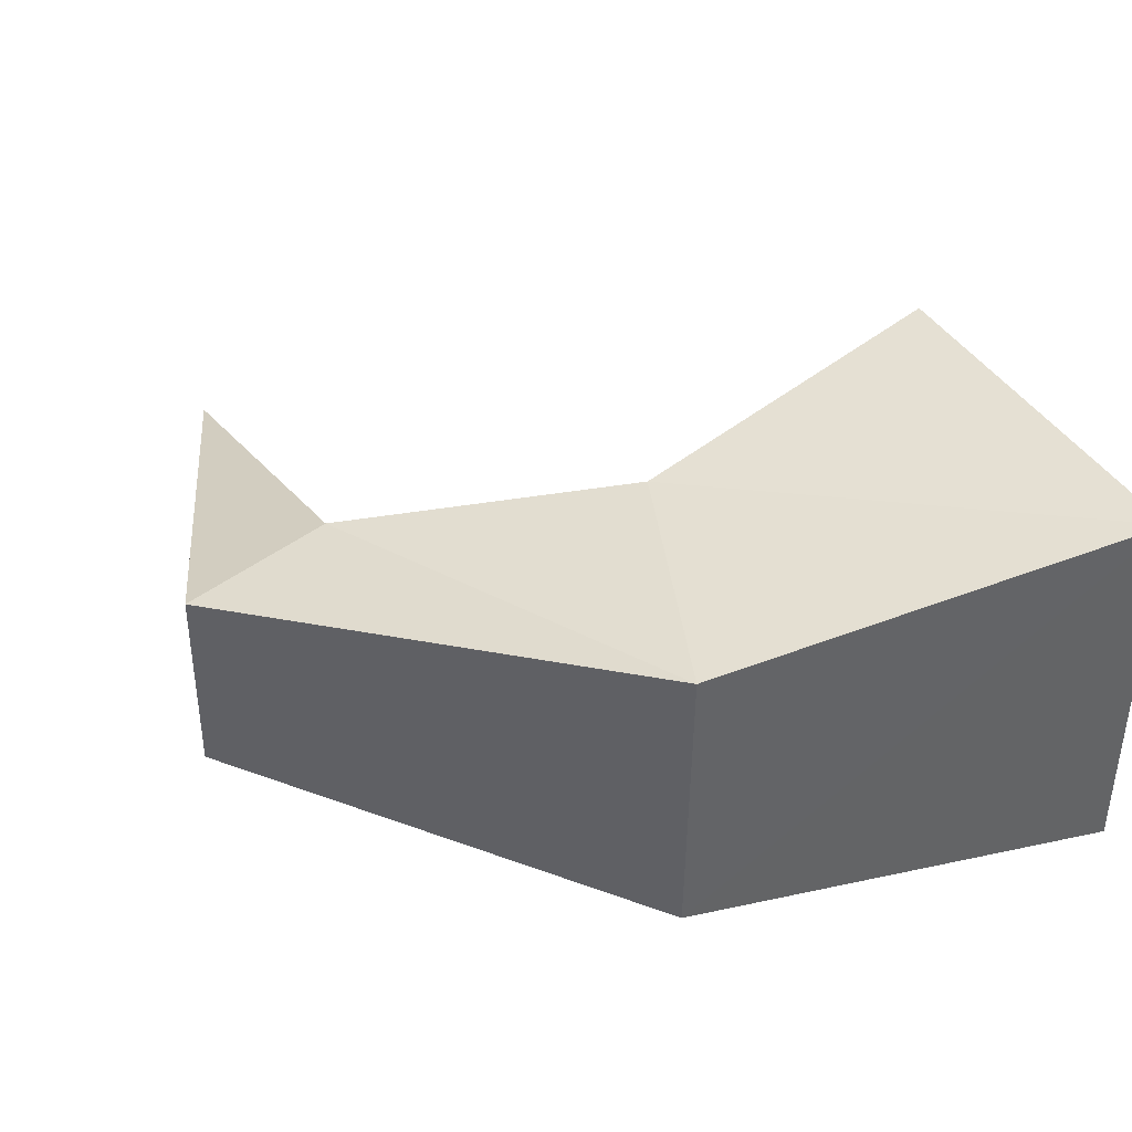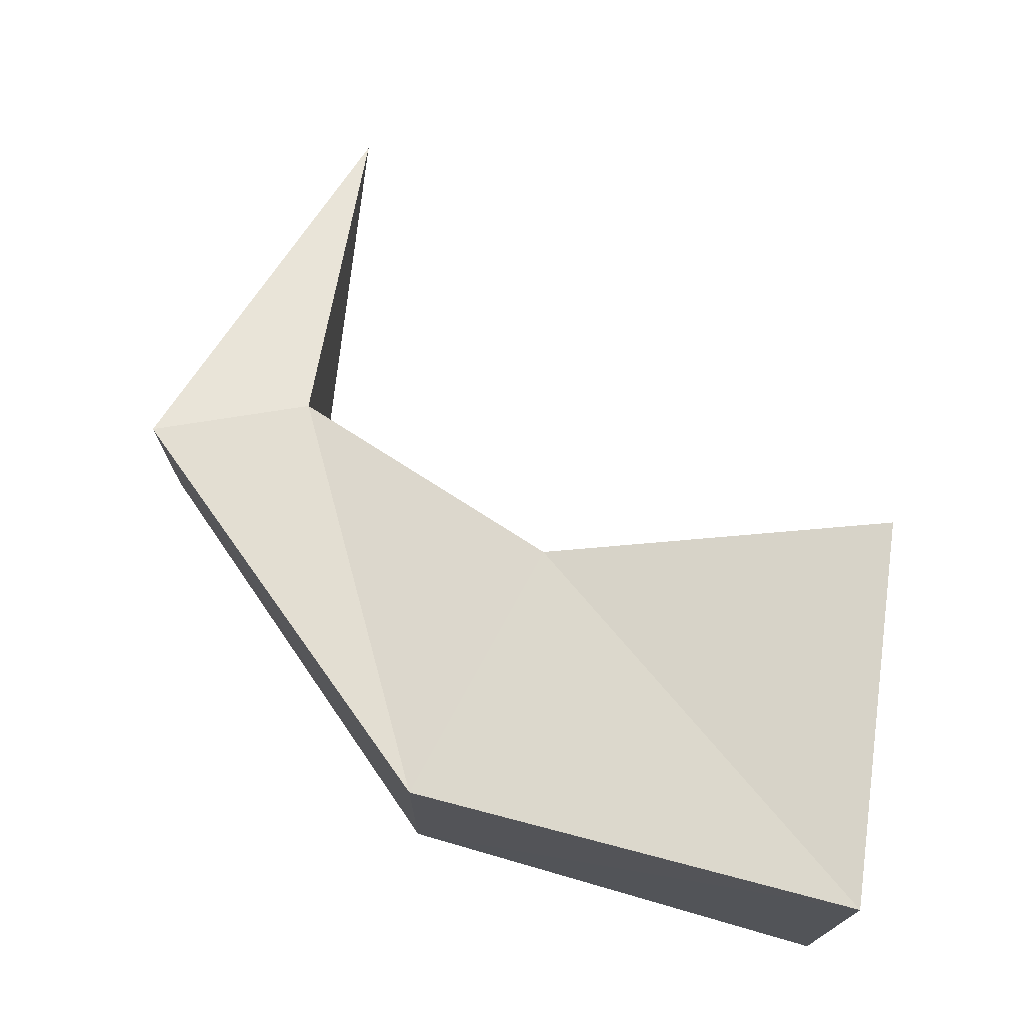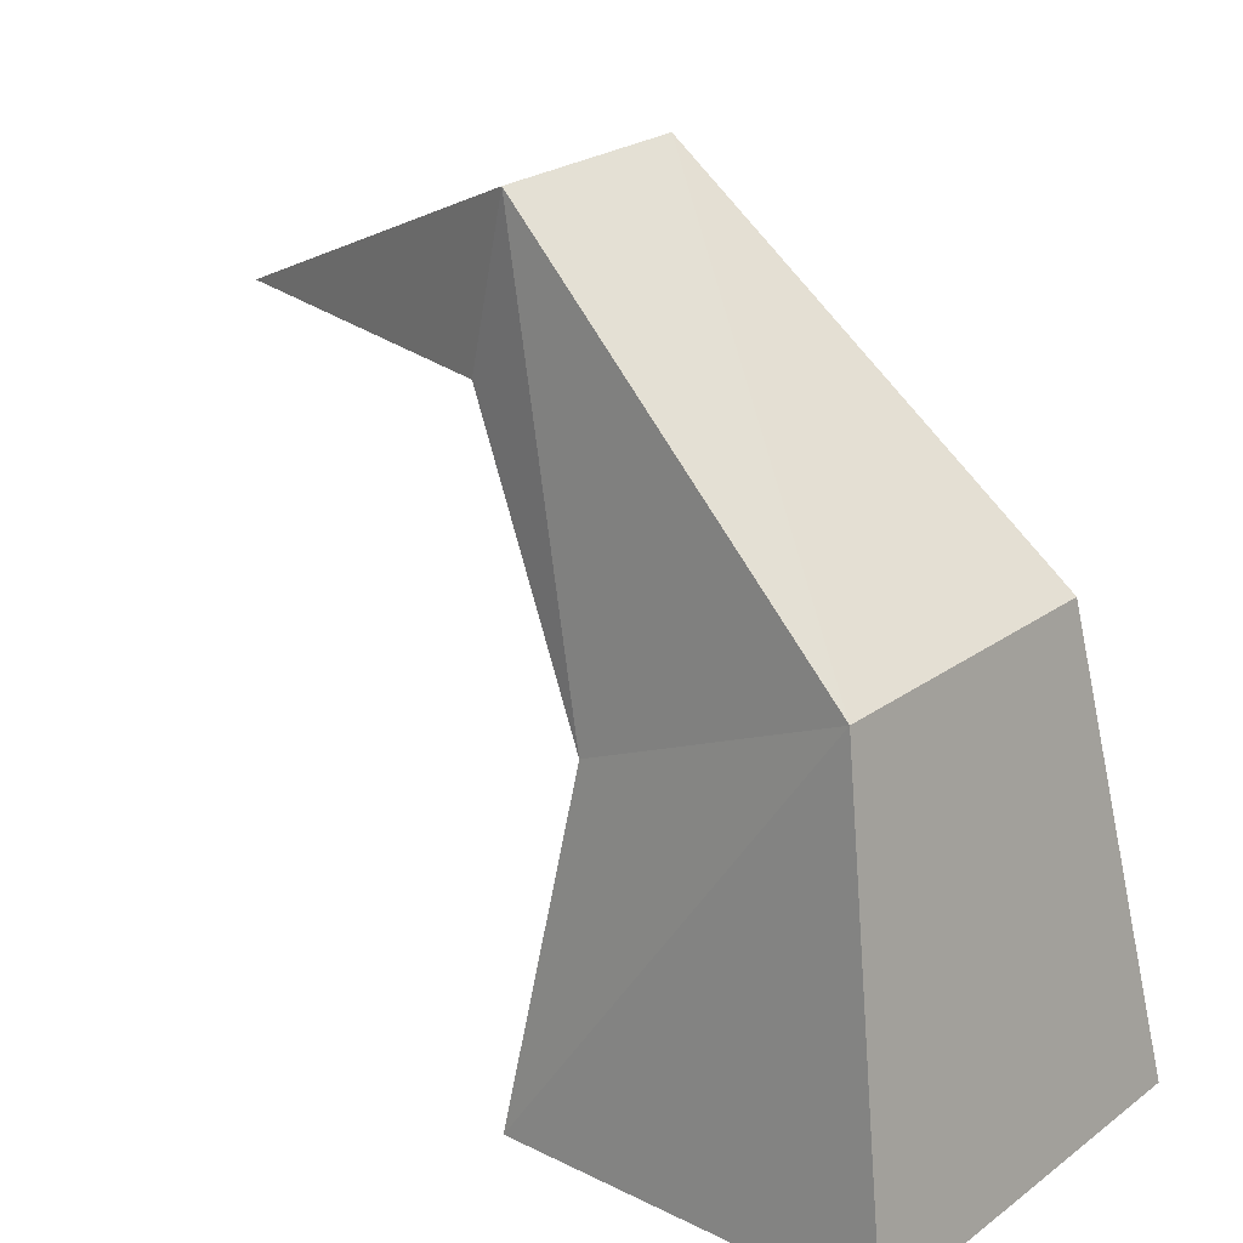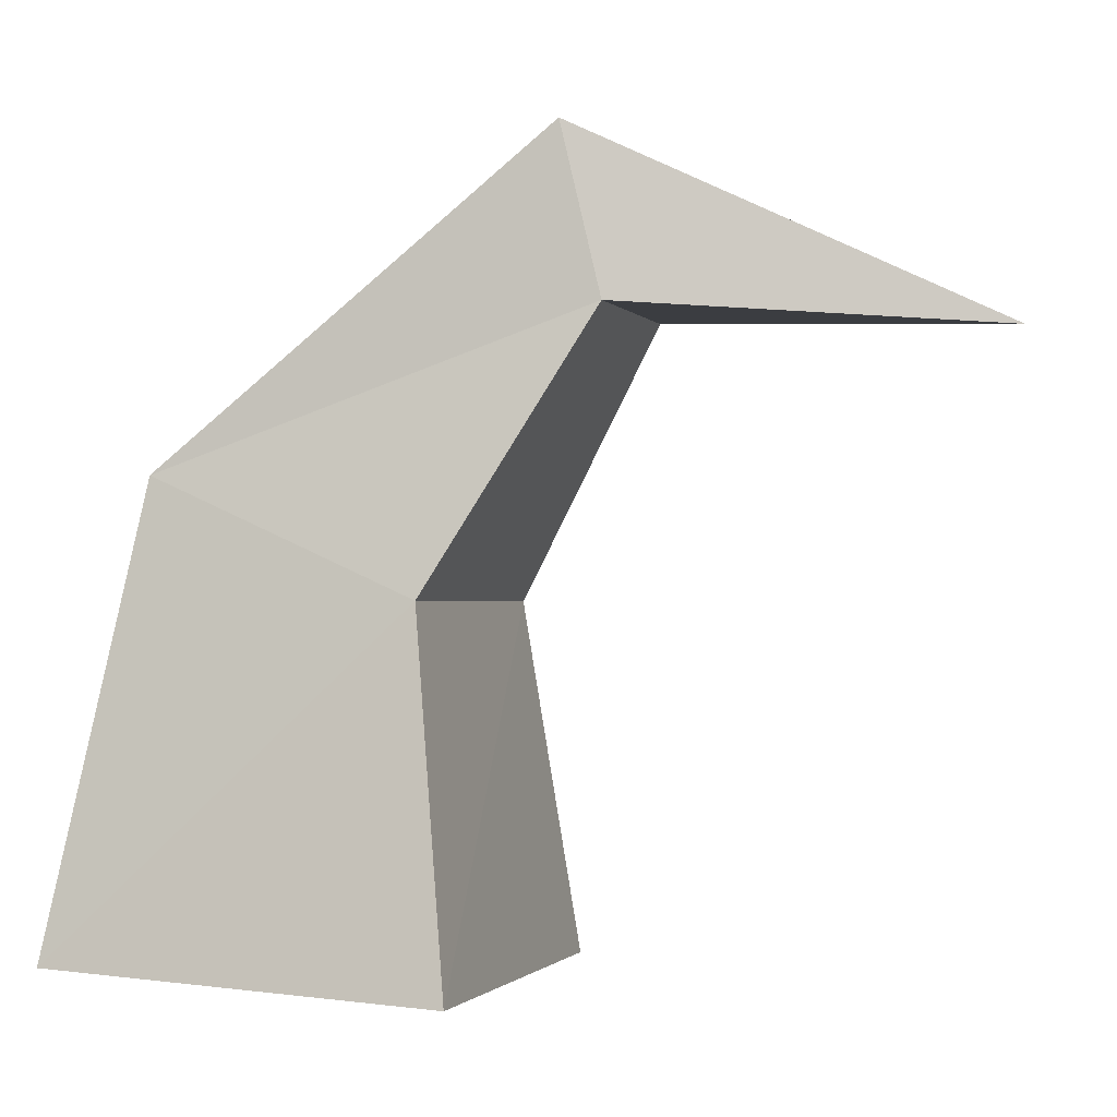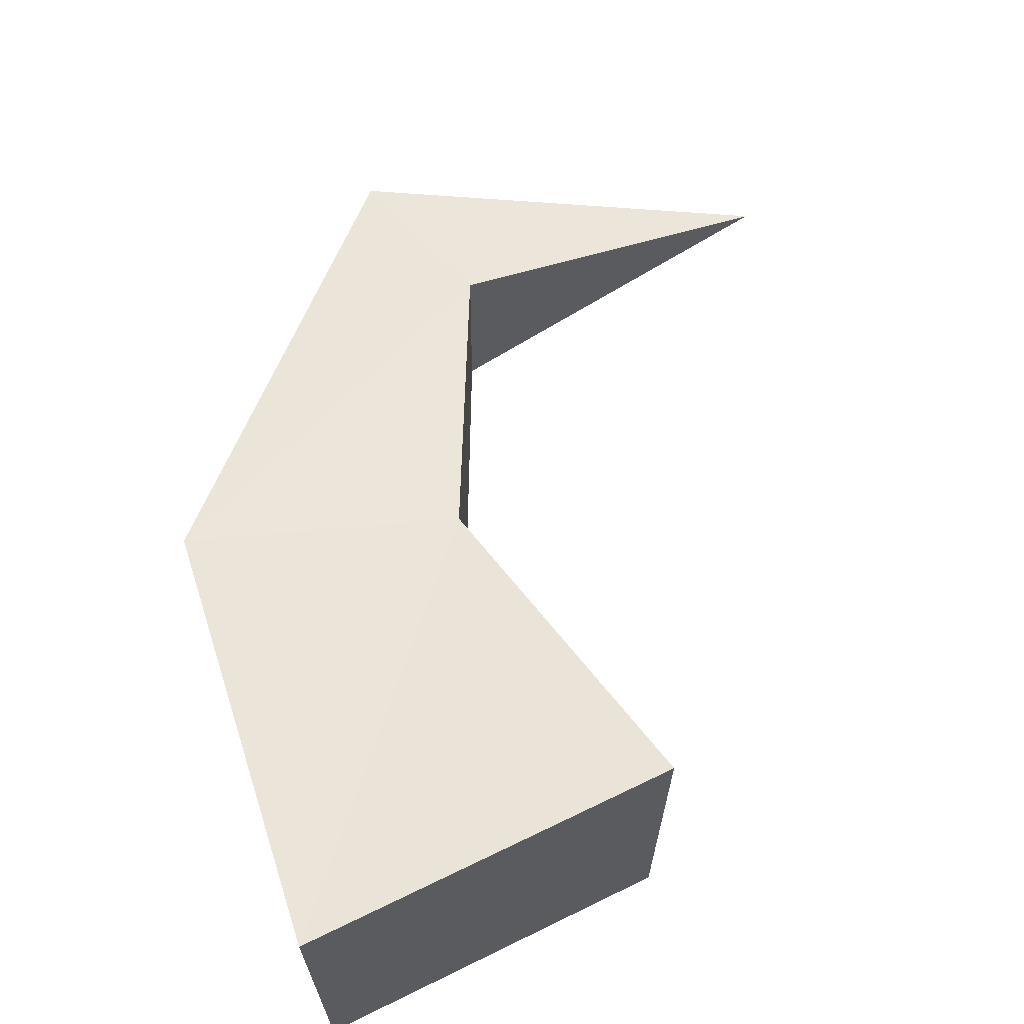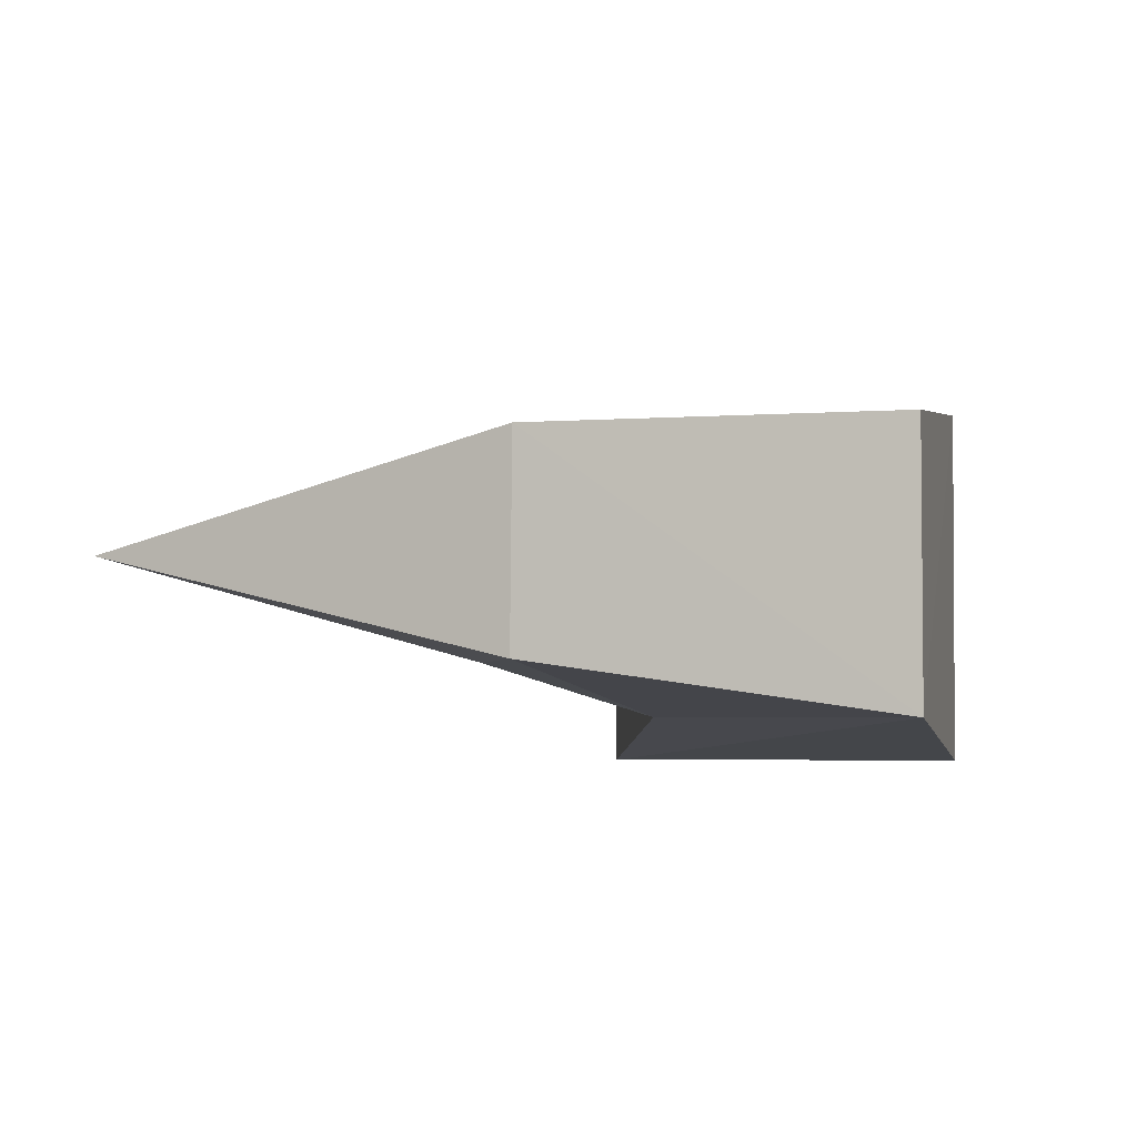
<metadata>
{"format":"obj","ext":"obj","renderer":"f3d","projection":"perspective","resolution":1024,"background":"white","views":[{"elev":40.1,"azim":-120.9,"up":"+Z"},{"elev":73.4,"azim":-85.4,"up":"+Z"},{"elev":25.6,"azim":-139.2,"up":"+Y"},{"elev":-1.1,"azim":17.9,"up":"+Y"},{"elev":65.4,"azim":-29.0,"up":"+Z"},{"elev":-3.5,"azim":-177.8,"up":"+Z"}]}
</metadata>
<code>
o Cube
v 0.8786 -0.01252 -1
v 0.8881 -0.01153 1
v -1.083 0.08963 1
v -1.076 0.08257 -1
v 0.6584 1.757 -0.75
v 0.6584 1.757 0.75
v -0.6493 2.336 0.75
v -0.6473 2.356 -0.75
v 1.439 3.093 -0.5
v 1.448 3.096 0.5
v 1.248 3.922 0.5
v 1.257 3.925 -0.5
v 3.252 2.98 -0
v 3.252 2.98 -0
v 3.252 2.98 -0
v 3.252 2.98 -0
f 1 2 3
f 8 7 11
f 5 6 2
f 6 7 3
f 3 7 8
f 1 4 8
f 12 11 15
f 7 6 10
f 5 8 12
f 6 5 9
f 13 16 15
f 11 10 14
f 9 12 16
f 10 9 13
f 4 1 3
f 12 8 11
f 1 5 2
f 2 6 3
f 4 3 8
f 5 1 8
f 16 12 15
f 11 7 10
f 9 5 12
f 10 6 9
f 14 13 15
f 15 11 14
f 13 9 16
f 14 10 13

</code>
